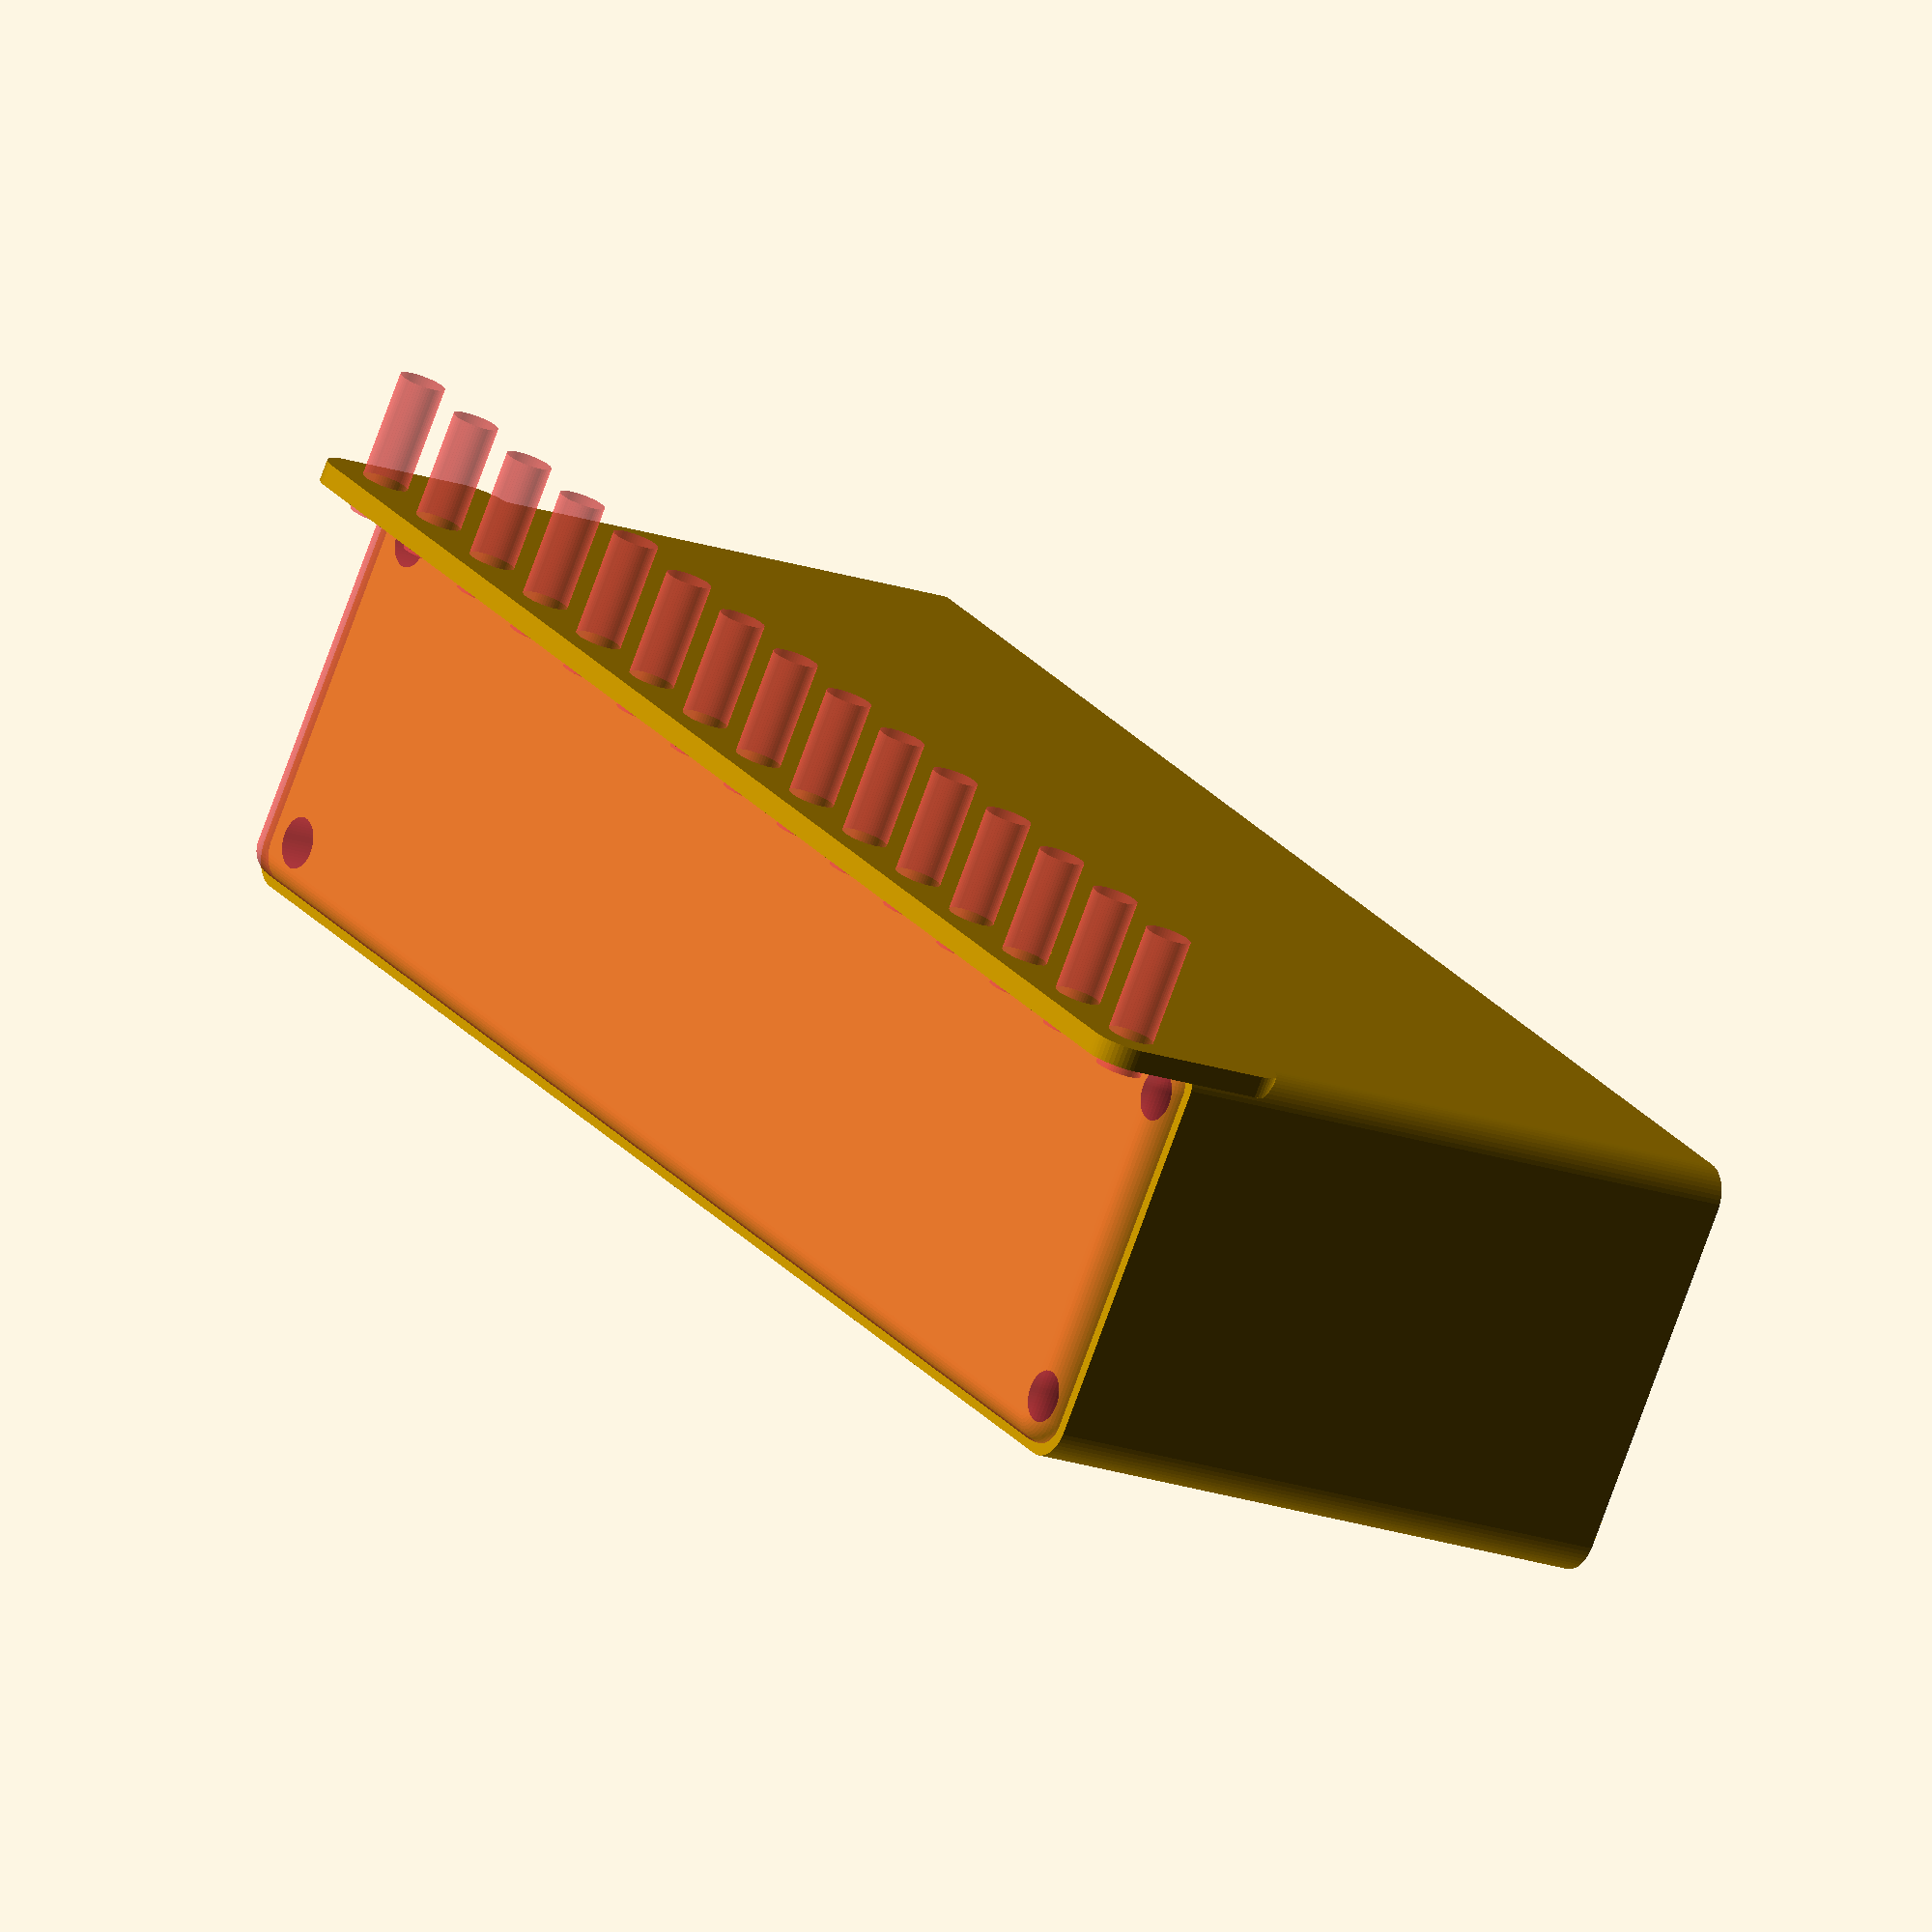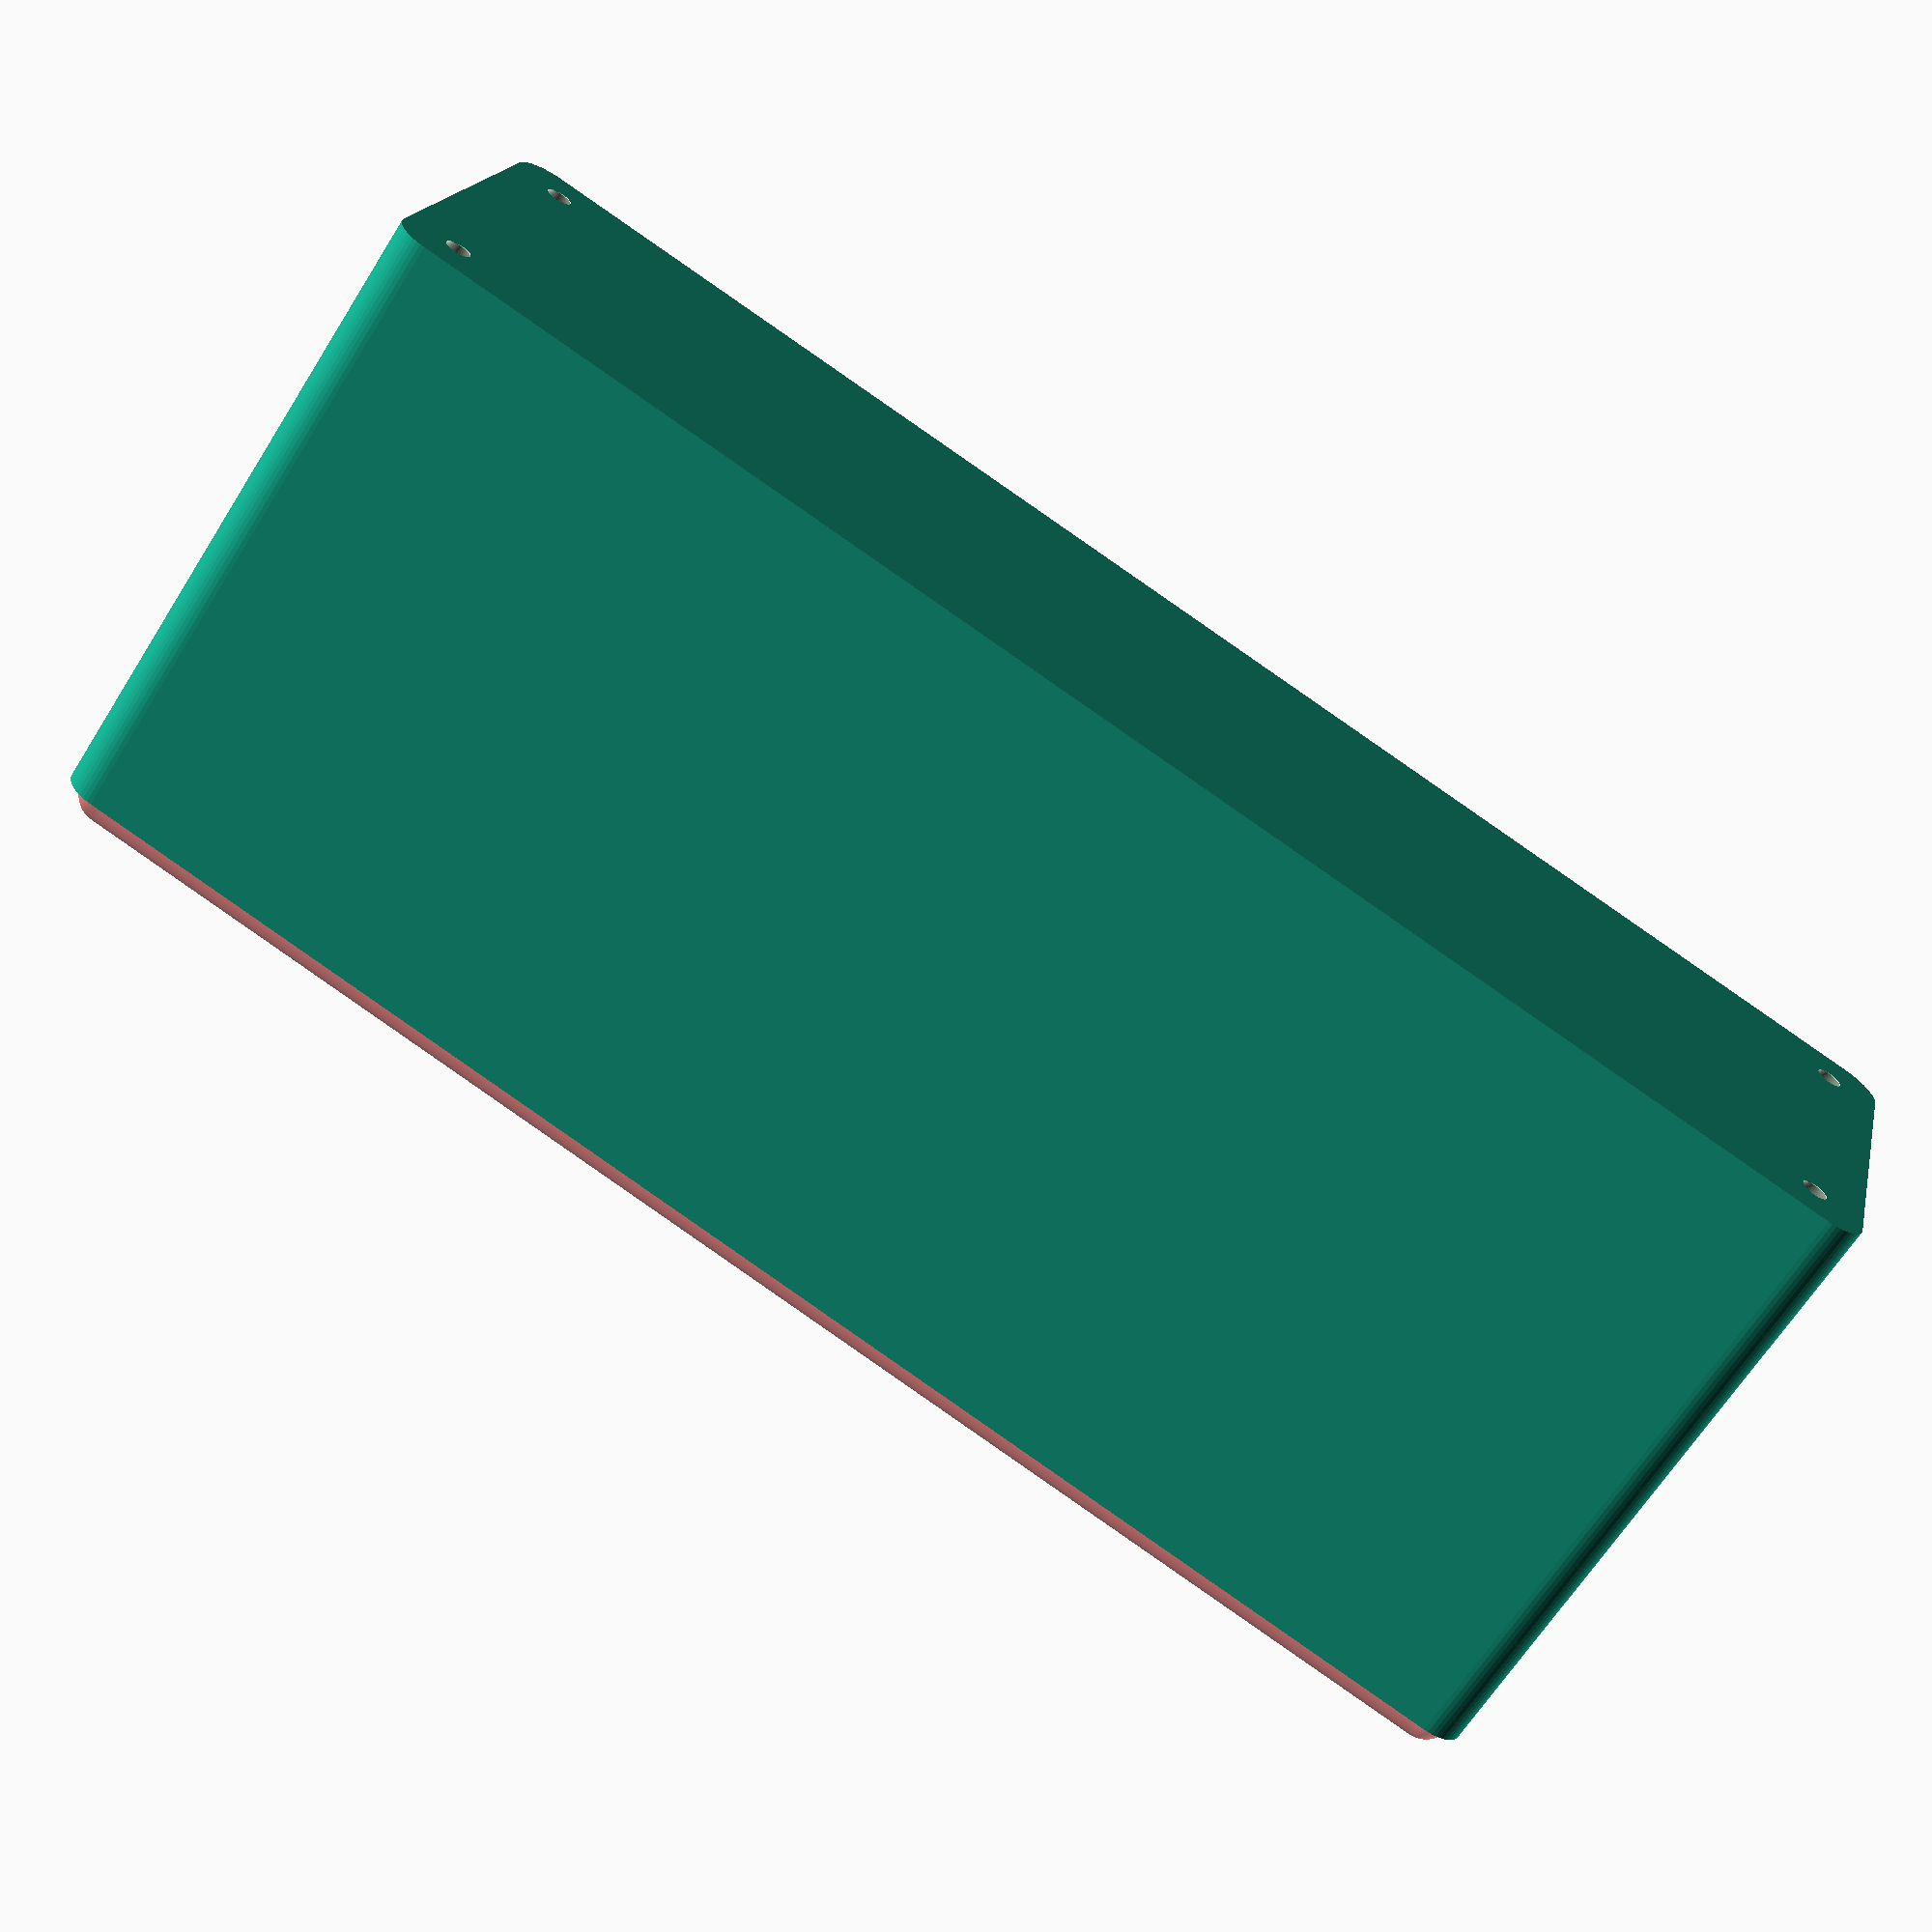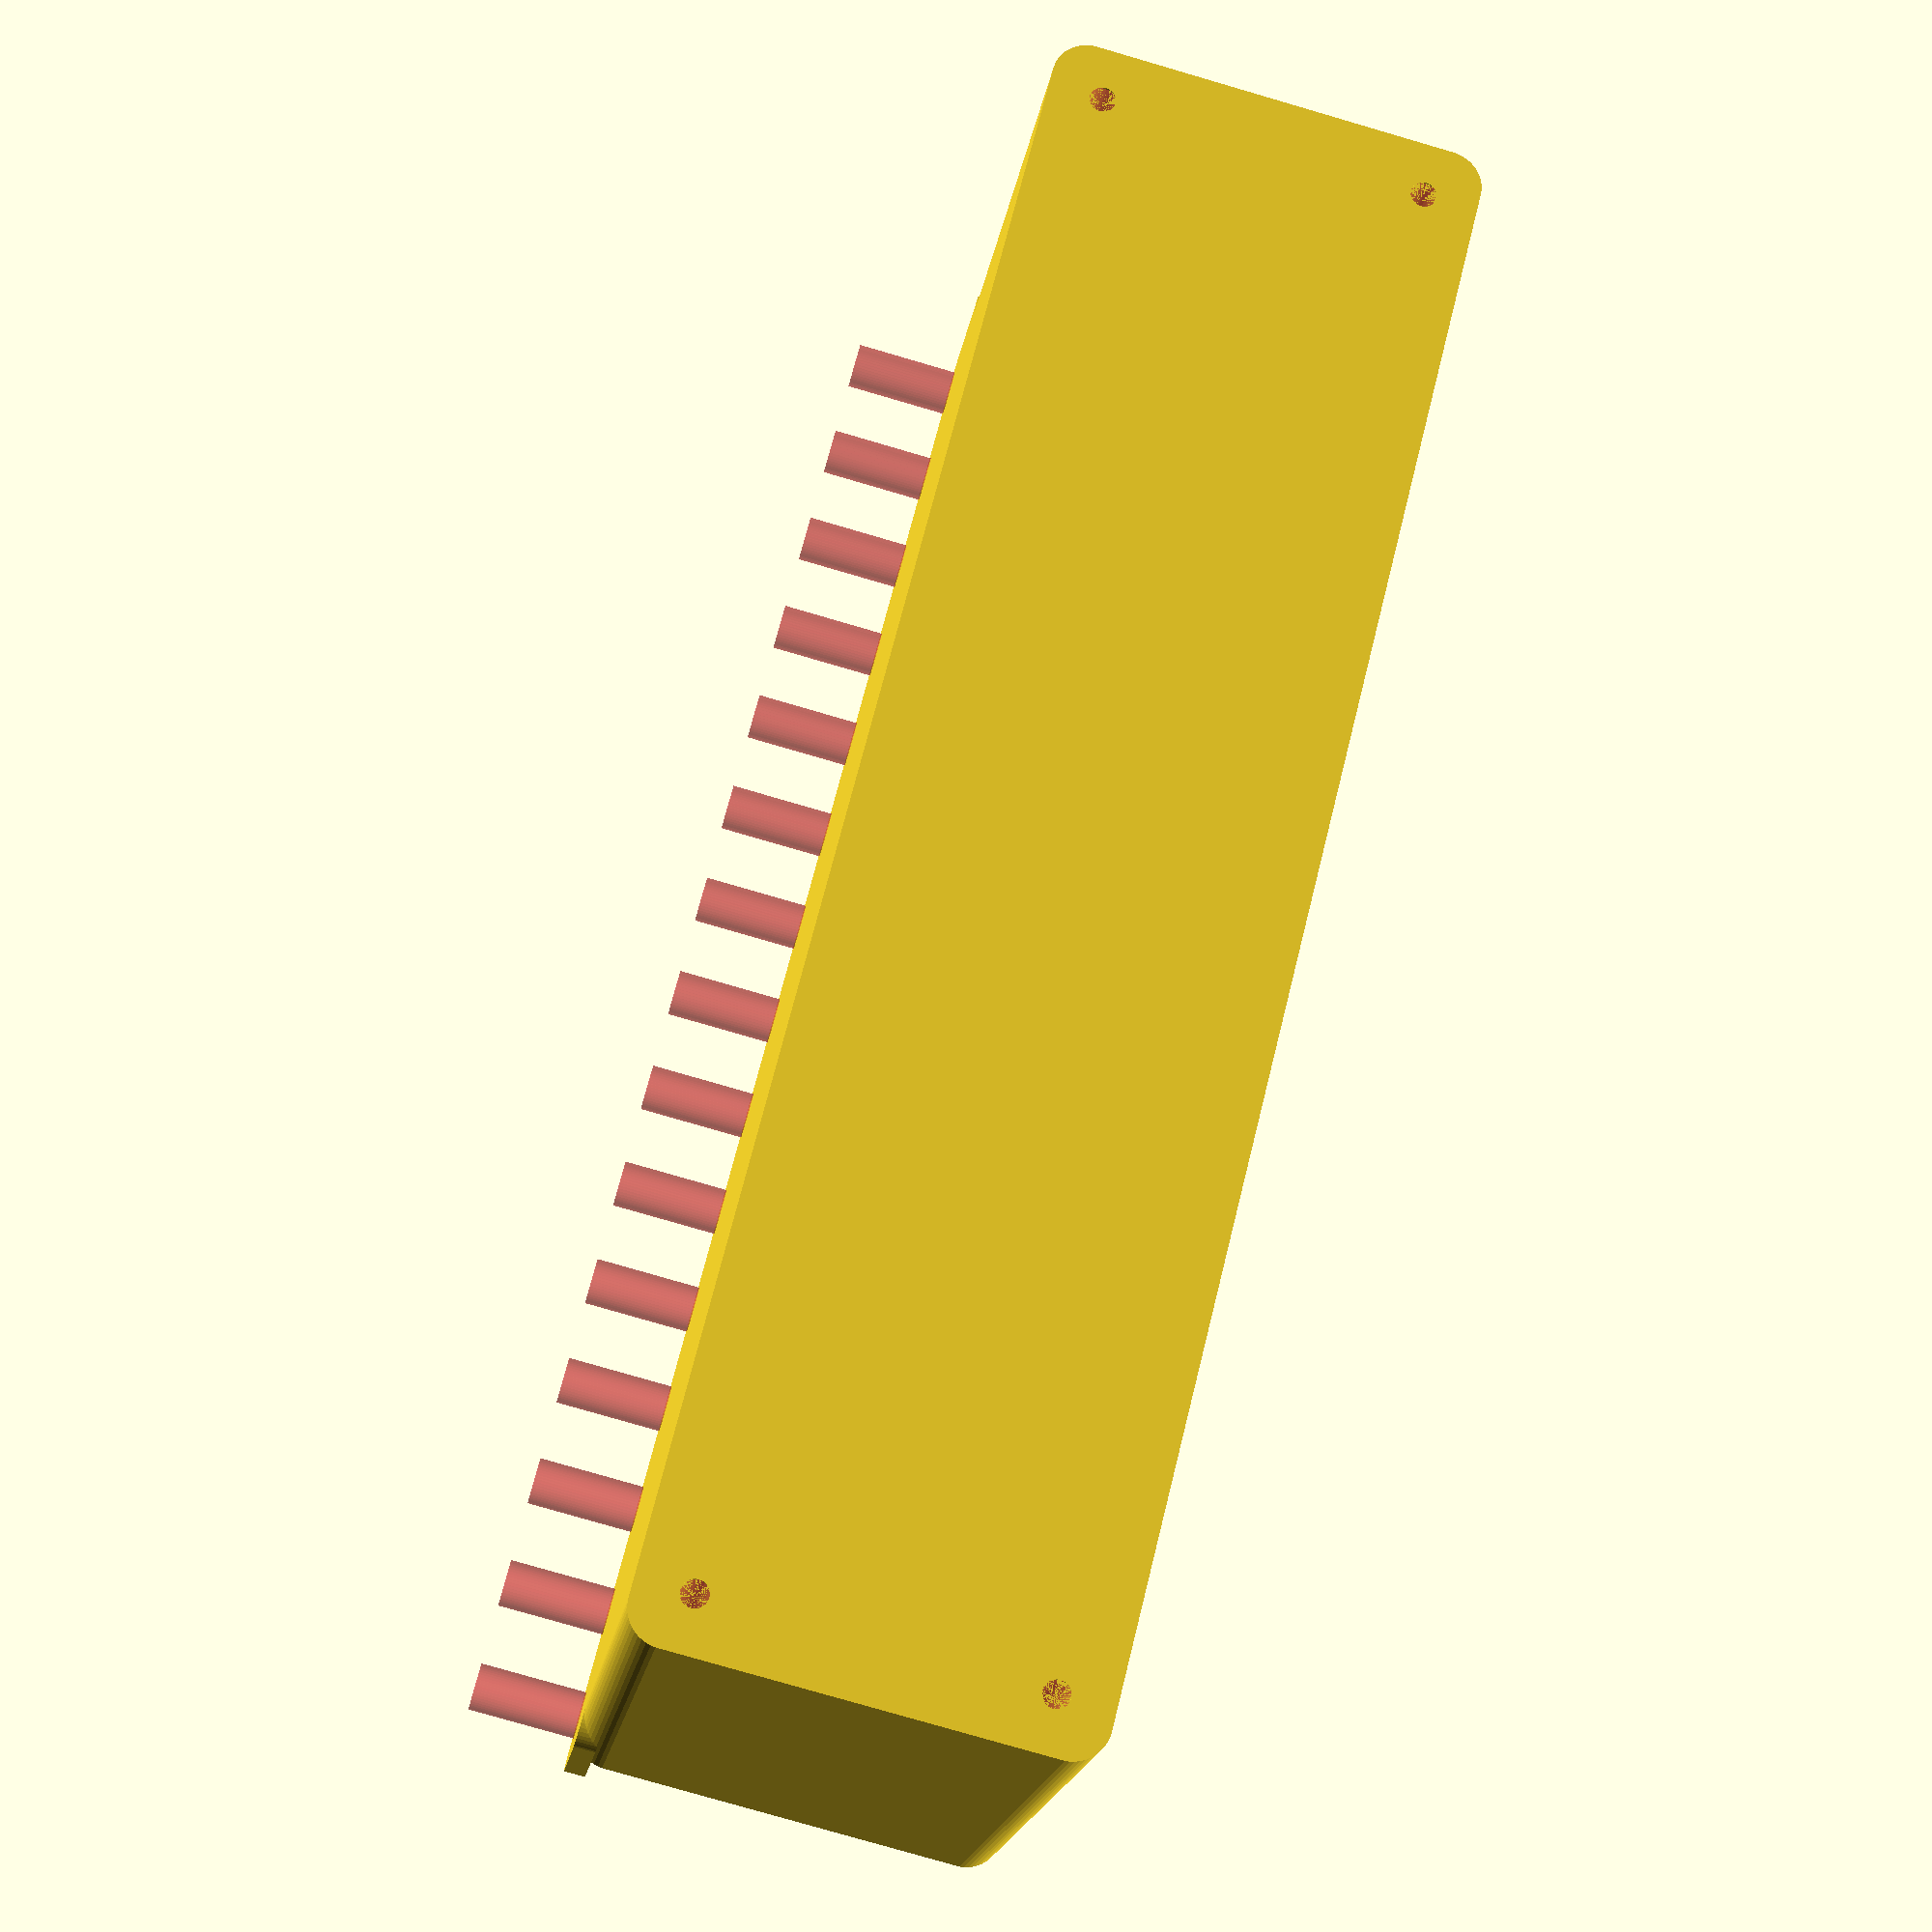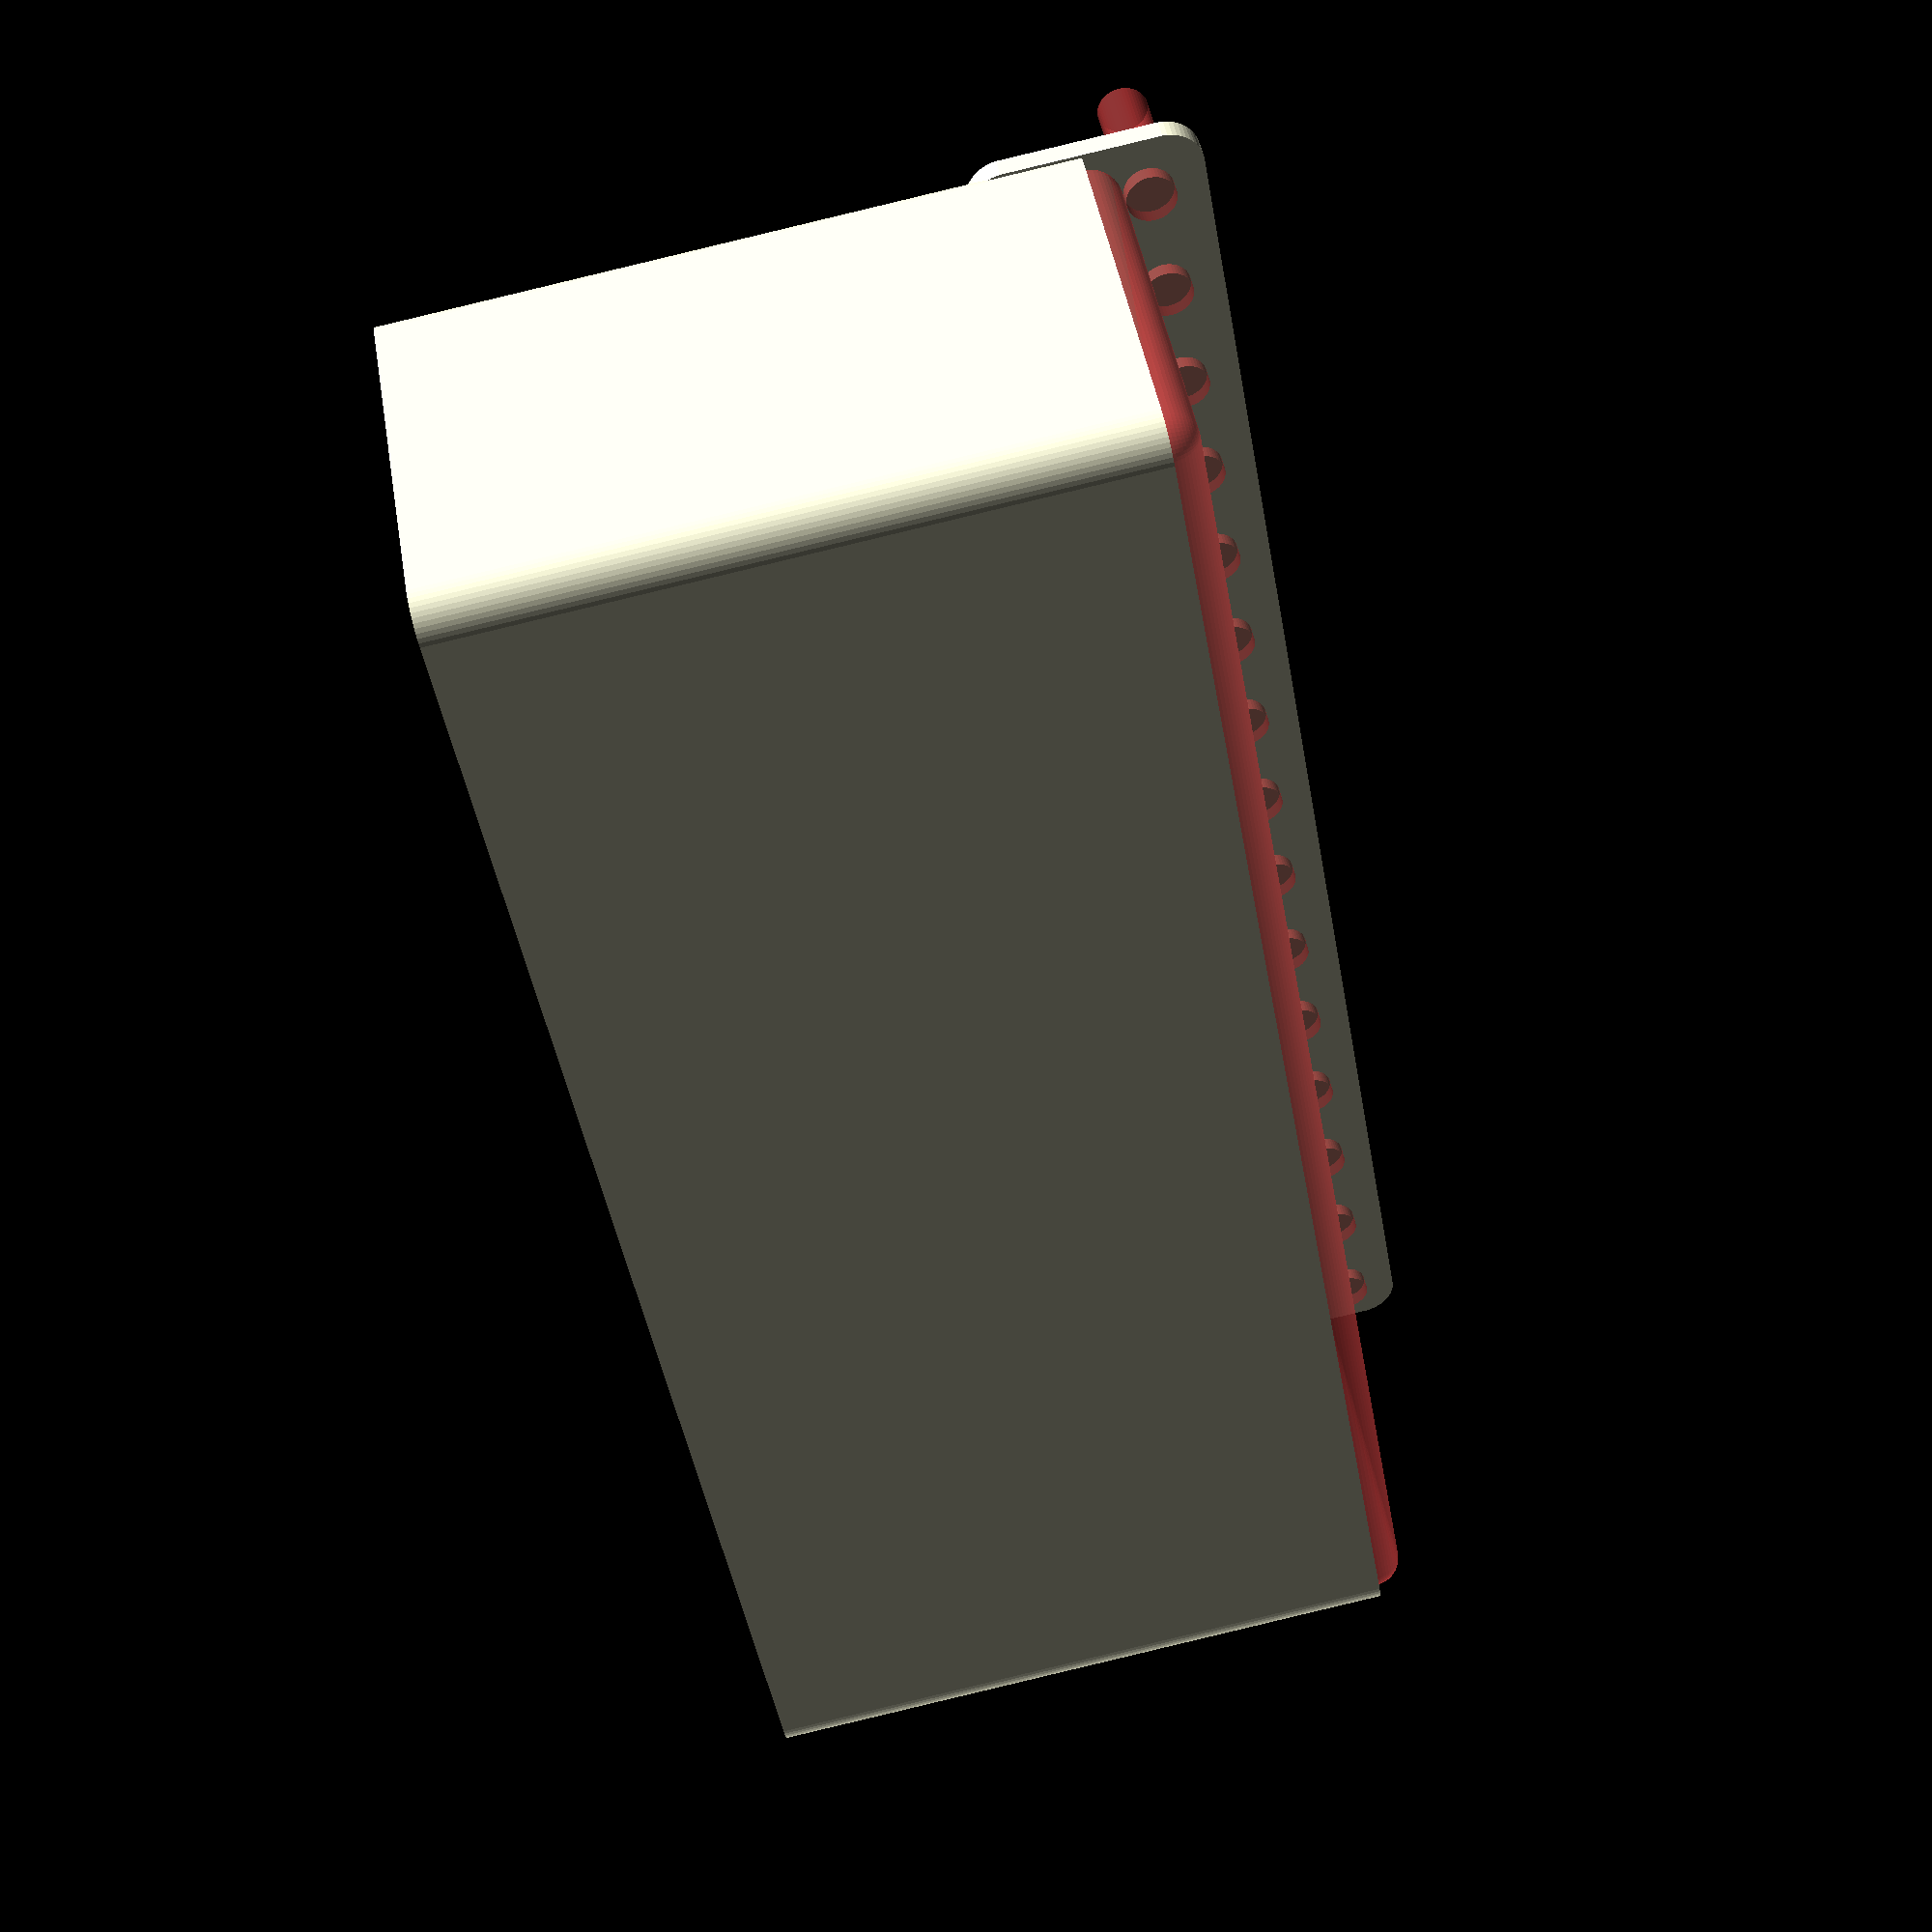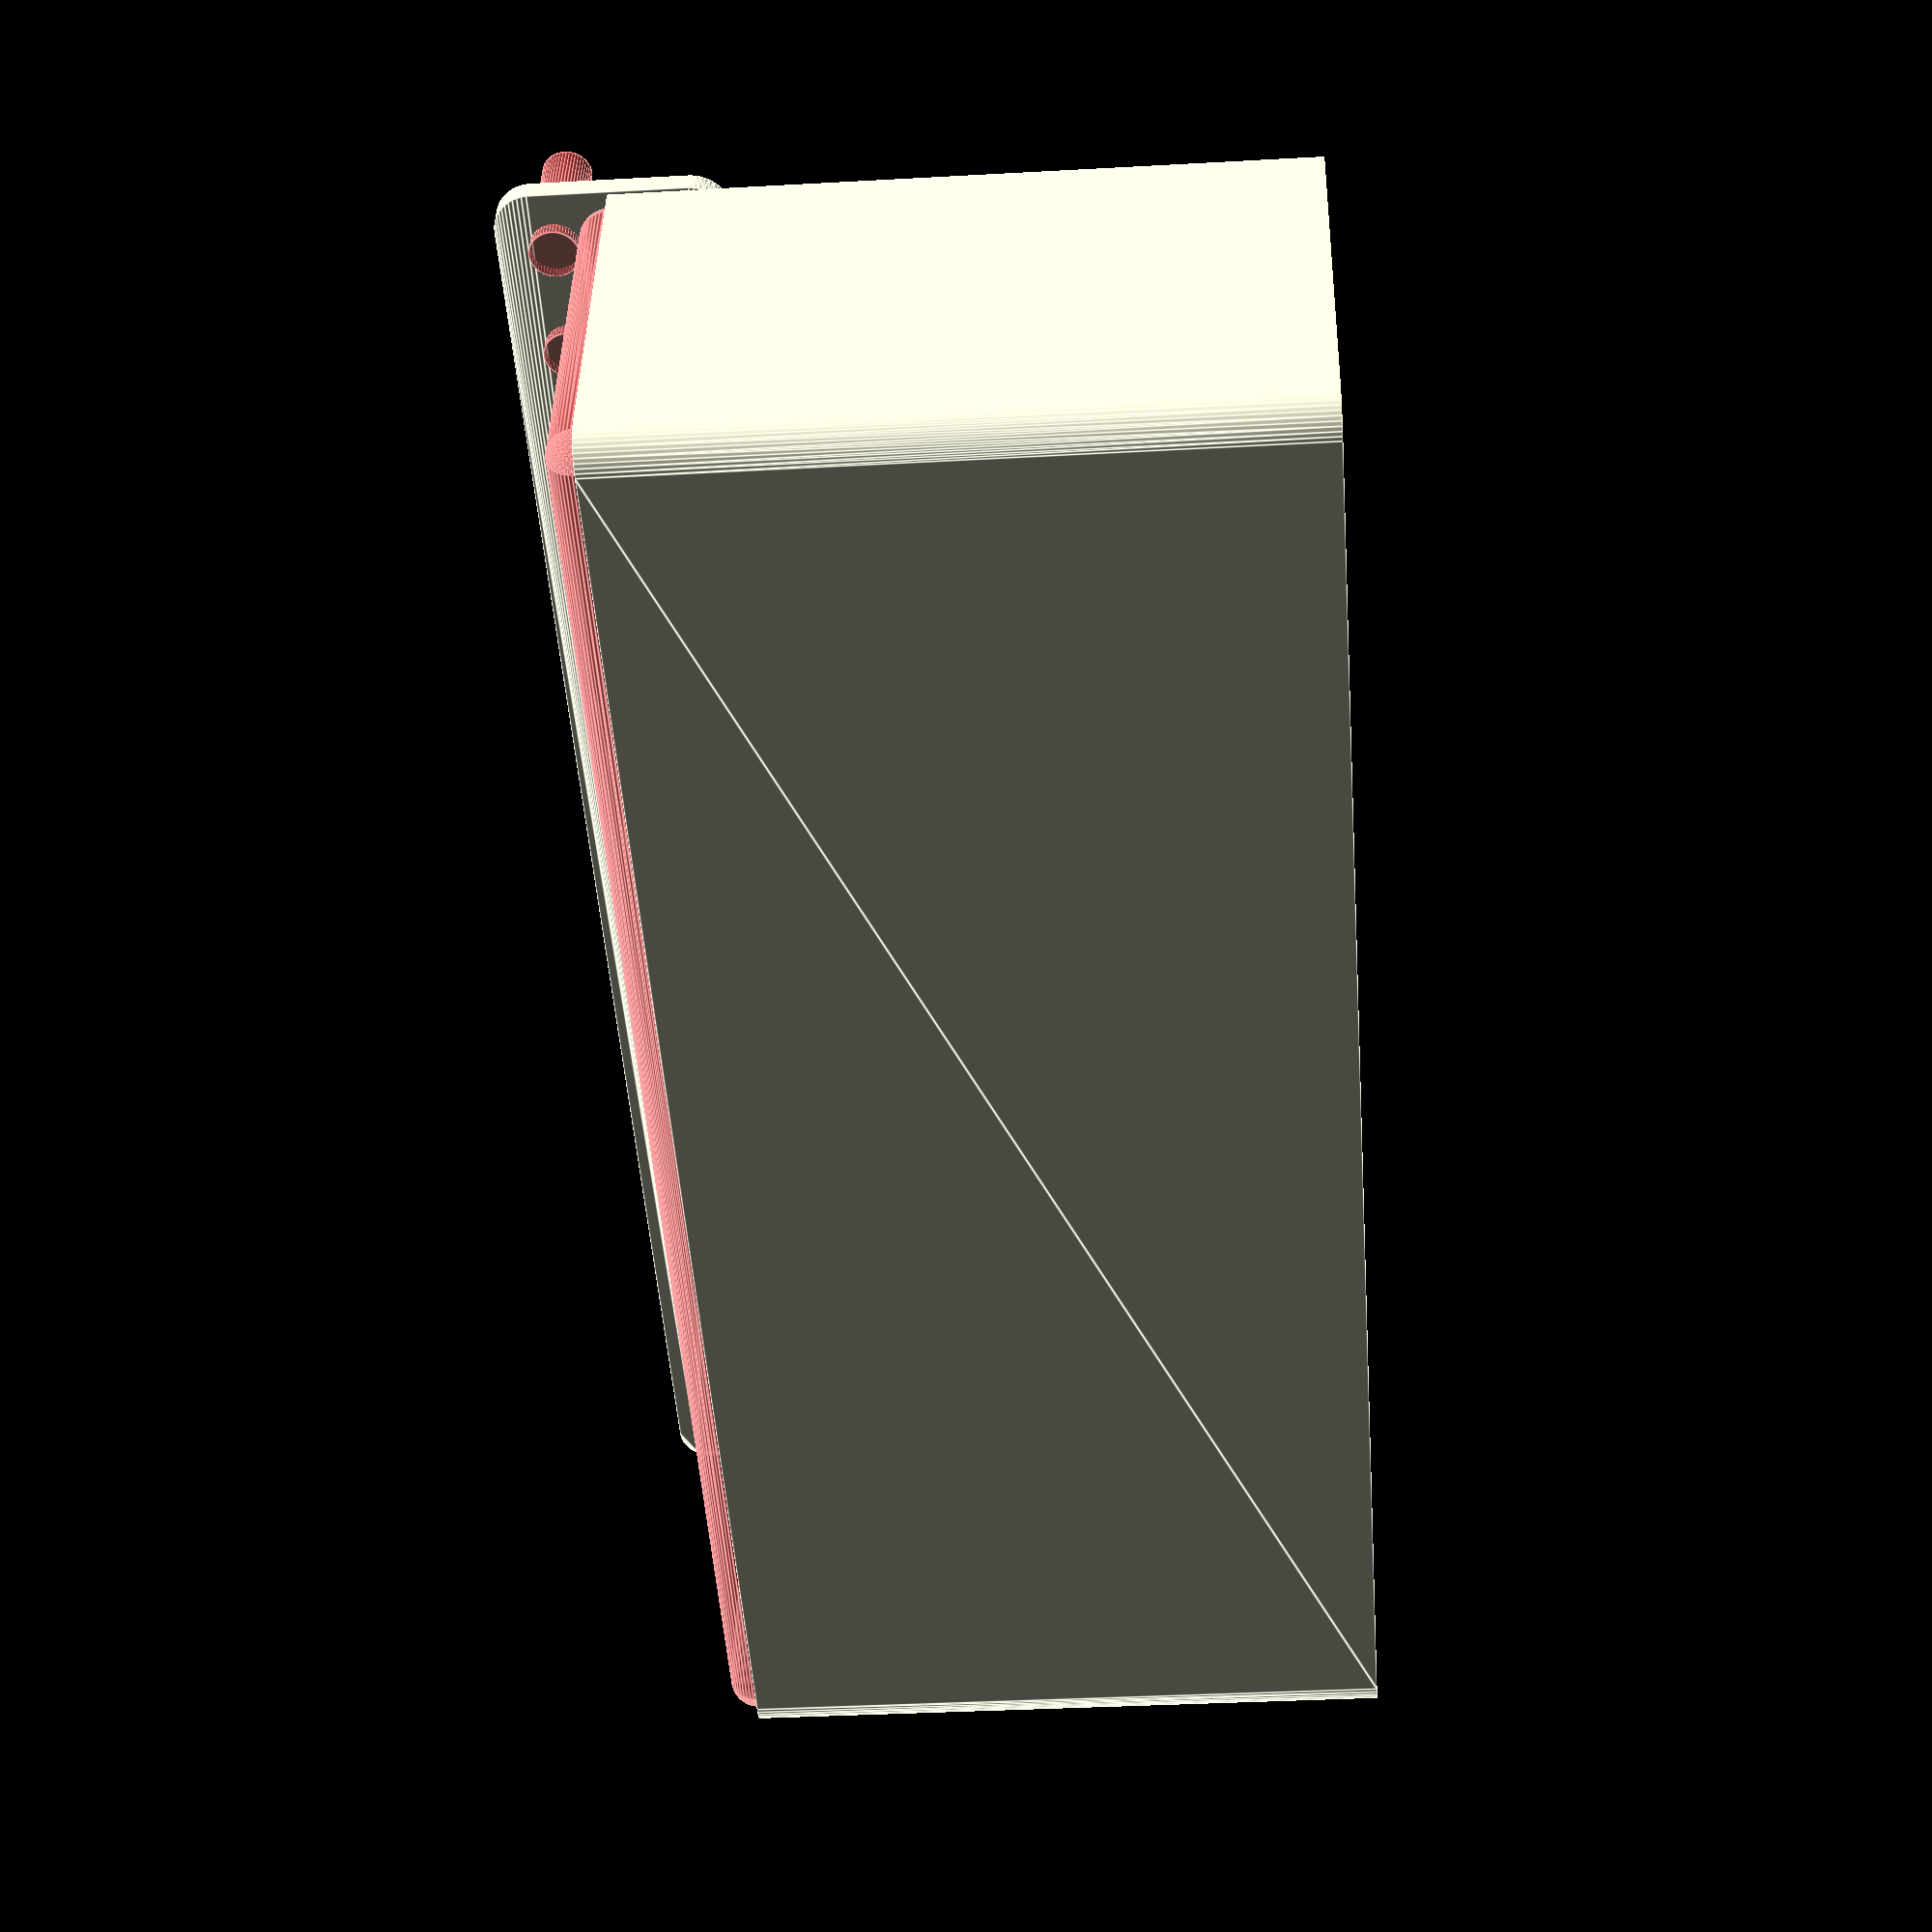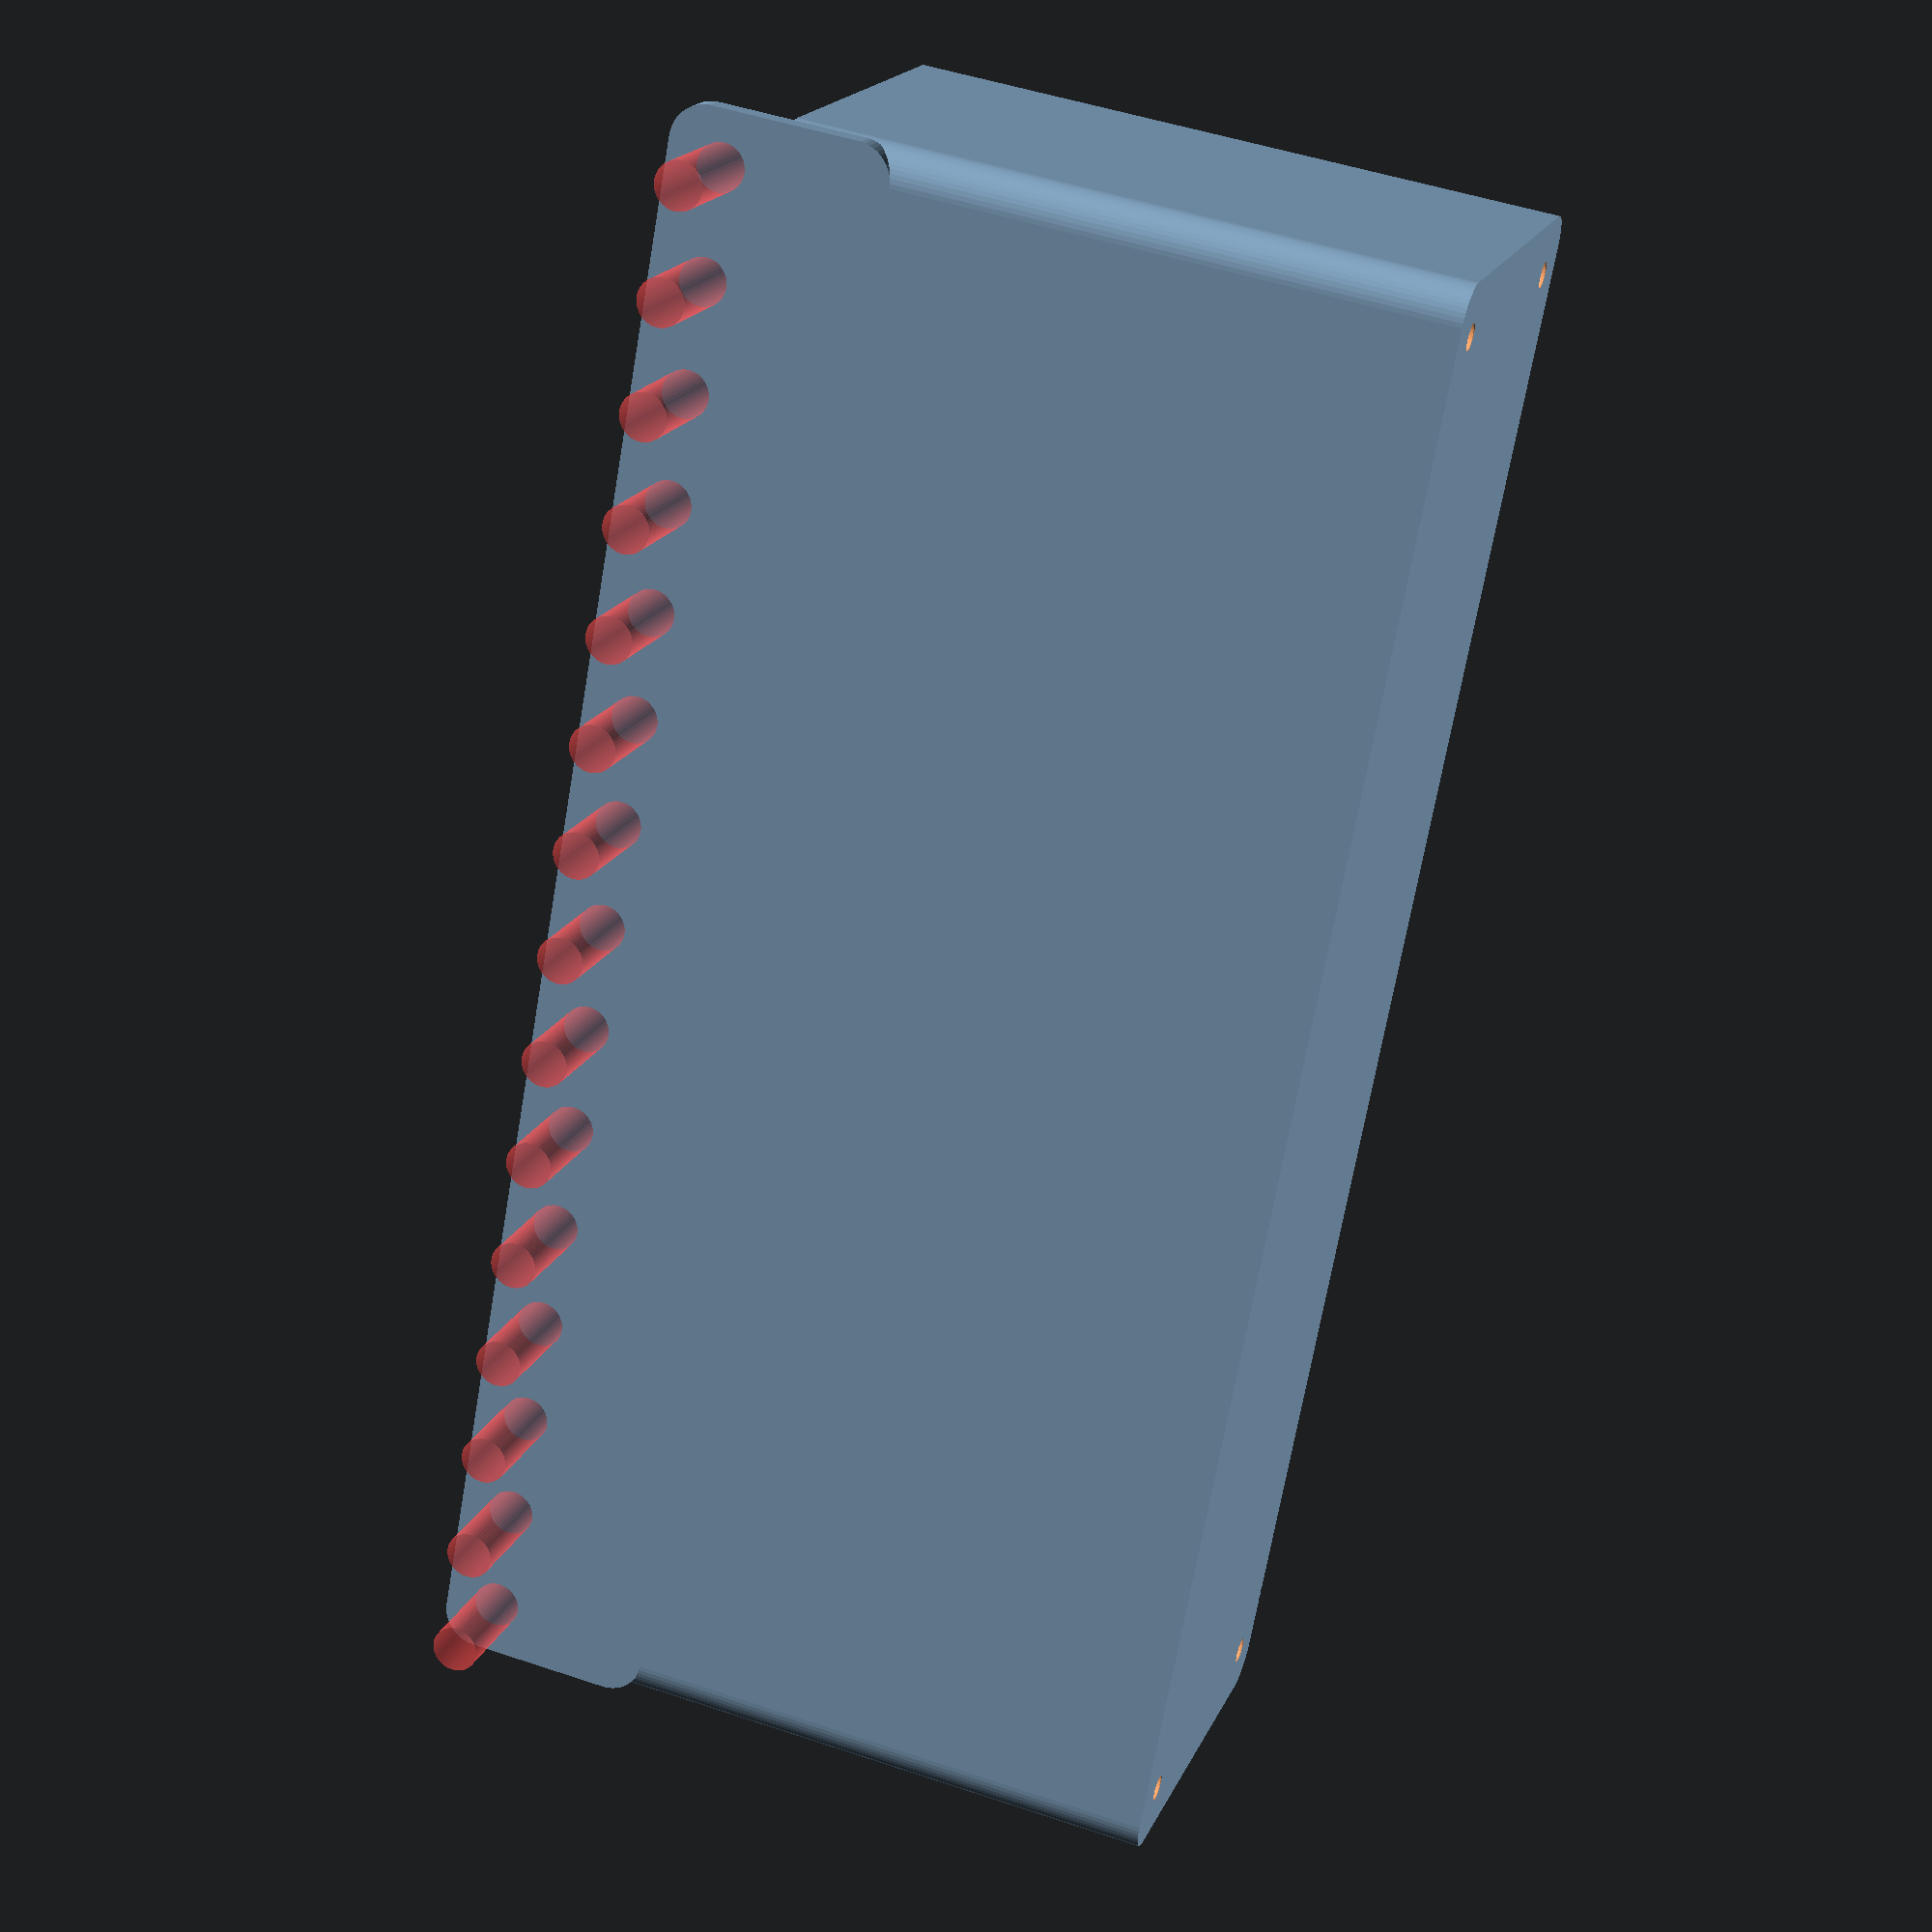
<openscad>
$fn = 50;


difference() {
	union() {
		hull() {
			translate(v = [-25.0000000000, 107.5000000000, 0]) {
				cylinder(h = 90, r = 5);
			}
			translate(v = [25.0000000000, 107.5000000000, 0]) {
				cylinder(h = 90, r = 5);
			}
			translate(v = [-25.0000000000, -107.5000000000, 0]) {
				cylinder(h = 90, r = 5);
			}
			translate(v = [25.0000000000, -107.5000000000, 0]) {
				cylinder(h = 90, r = 5);
			}
		}
		translate(v = [-27.0000000000, 0, 90]) {
			rotate(a = [0, 90, 0]) {
				hull() {
					translate(v = [-10.0000000000, 107.5000000000, 0]) {
						rotate(a = [0, 90, 0]) {
							rotate(a = [0, 90, 0]) {
								cylinder(h = 3, r = 5);
							}
						}
					}
					translate(v = [10.0000000000, 107.5000000000, 0]) {
						rotate(a = [0, 90, 0]) {
							rotate(a = [0, 90, 0]) {
								cylinder(h = 3, r = 5);
							}
						}
					}
					translate(v = [-10.0000000000, -107.5000000000, 0]) {
						rotate(a = [0, 90, 0]) {
							rotate(a = [0, 90, 0]) {
								cylinder(h = 3, r = 5);
							}
						}
					}
					translate(v = [10.0000000000, -107.5000000000, 0]) {
						rotate(a = [0, 90, 0]) {
							rotate(a = [0, 90, 0]) {
								cylinder(h = 3, r = 5);
							}
						}
					}
				}
			}
		}
	}
	union() {
		translate(v = [-22.5000000000, -105.0000000000, 2]) {
			rotate(a = [0, 0, 0]) {
				difference() {
					union() {
						translate(v = [0, 0, -6.0000000000]) {
							cylinder(h = 6, r = 1.5000000000);
						}
						translate(v = [0, 0, -1.9000000000]) {
							cylinder(h = 1.9000000000, r1 = 1.8000000000, r2 = 3.6000000000);
						}
						cylinder(h = 250, r = 3.6000000000);
						translate(v = [0, 0, -6.0000000000]) {
							cylinder(h = 6, r = 1.8000000000);
						}
						translate(v = [0, 0, -6.0000000000]) {
							cylinder(h = 6, r = 1.5000000000);
						}
					}
					union();
				}
			}
		}
		translate(v = [22.5000000000, -105.0000000000, 2]) {
			rotate(a = [0, 0, 0]) {
				difference() {
					union() {
						translate(v = [0, 0, -6.0000000000]) {
							cylinder(h = 6, r = 1.5000000000);
						}
						translate(v = [0, 0, -1.9000000000]) {
							cylinder(h = 1.9000000000, r1 = 1.8000000000, r2 = 3.6000000000);
						}
						cylinder(h = 250, r = 3.6000000000);
						translate(v = [0, 0, -6.0000000000]) {
							cylinder(h = 6, r = 1.8000000000);
						}
						translate(v = [0, 0, -6.0000000000]) {
							cylinder(h = 6, r = 1.5000000000);
						}
					}
					union();
				}
			}
		}
		translate(v = [-22.5000000000, 105.0000000000, 2]) {
			rotate(a = [0, 0, 0]) {
				difference() {
					union() {
						translate(v = [0, 0, -6.0000000000]) {
							cylinder(h = 6, r = 1.5000000000);
						}
						translate(v = [0, 0, -1.9000000000]) {
							cylinder(h = 1.9000000000, r1 = 1.8000000000, r2 = 3.6000000000);
						}
						cylinder(h = 250, r = 3.6000000000);
						translate(v = [0, 0, -6.0000000000]) {
							cylinder(h = 6, r = 1.8000000000);
						}
						translate(v = [0, 0, -6.0000000000]) {
							cylinder(h = 6, r = 1.5000000000);
						}
					}
					union();
				}
			}
		}
		translate(v = [22.5000000000, 105.0000000000, 2]) {
			rotate(a = [0, 0, 0]) {
				difference() {
					union() {
						translate(v = [0, 0, -6.0000000000]) {
							cylinder(h = 6, r = 1.5000000000);
						}
						translate(v = [0, 0, -1.9000000000]) {
							cylinder(h = 1.9000000000, r1 = 1.8000000000, r2 = 3.6000000000);
						}
						cylinder(h = 250, r = 3.6000000000);
						translate(v = [0, 0, -6.0000000000]) {
							cylinder(h = 6, r = 1.8000000000);
						}
						translate(v = [0, 0, -6.0000000000]) {
							cylinder(h = 6, r = 1.5000000000);
						}
					}
					union();
				}
			}
		}
		translate(v = [0, 0, 3]) {
			#hull() {
				union() {
					translate(v = [-24.5000000000, 107.0000000000, 4]) {
						cylinder(h = 83, r = 4);
					}
					translate(v = [-24.5000000000, 107.0000000000, 4]) {
						sphere(r = 4);
					}
					translate(v = [-24.5000000000, 107.0000000000, 87]) {
						sphere(r = 4);
					}
				}
				union() {
					translate(v = [24.5000000000, 107.0000000000, 4]) {
						cylinder(h = 83, r = 4);
					}
					translate(v = [24.5000000000, 107.0000000000, 4]) {
						sphere(r = 4);
					}
					translate(v = [24.5000000000, 107.0000000000, 87]) {
						sphere(r = 4);
					}
				}
				union() {
					translate(v = [-24.5000000000, -107.0000000000, 4]) {
						cylinder(h = 83, r = 4);
					}
					translate(v = [-24.5000000000, -107.0000000000, 4]) {
						sphere(r = 4);
					}
					translate(v = [-24.5000000000, -107.0000000000, 87]) {
						sphere(r = 4);
					}
				}
				union() {
					translate(v = [24.5000000000, -107.0000000000, 4]) {
						cylinder(h = 83, r = 4);
					}
					translate(v = [24.5000000000, -107.0000000000, 4]) {
						sphere(r = 4);
					}
					translate(v = [24.5000000000, -107.0000000000, 87]) {
						sphere(r = 4);
					}
				}
			}
		}
		#translate(v = [-45.0000000000, -105.0000000000, 97.5000000000]) {
			rotate(a = [0, 90, 0]) {
				cylinder(h = 20, r = 3.2500000000);
			}
		}
		#translate(v = [-45.0000000000, -90.0000000000, 97.5000000000]) {
			rotate(a = [0, 90, 0]) {
				cylinder(h = 20, r = 3.2500000000);
			}
		}
		#translate(v = [-45.0000000000, -75.0000000000, 97.5000000000]) {
			rotate(a = [0, 90, 0]) {
				cylinder(h = 20, r = 3.2500000000);
			}
		}
		#translate(v = [-45.0000000000, -60.0000000000, 97.5000000000]) {
			rotate(a = [0, 90, 0]) {
				cylinder(h = 20, r = 3.2500000000);
			}
		}
		#translate(v = [-45.0000000000, -45.0000000000, 97.5000000000]) {
			rotate(a = [0, 90, 0]) {
				cylinder(h = 20, r = 3.2500000000);
			}
		}
		#translate(v = [-45.0000000000, -30.0000000000, 97.5000000000]) {
			rotate(a = [0, 90, 0]) {
				cylinder(h = 20, r = 3.2500000000);
			}
		}
		#translate(v = [-45.0000000000, -15.0000000000, 97.5000000000]) {
			rotate(a = [0, 90, 0]) {
				cylinder(h = 20, r = 3.2500000000);
			}
		}
		#translate(v = [-45.0000000000, 0.0000000000, 97.5000000000]) {
			rotate(a = [0, 90, 0]) {
				cylinder(h = 20, r = 3.2500000000);
			}
		}
		#translate(v = [-45.0000000000, 15.0000000000, 97.5000000000]) {
			rotate(a = [0, 90, 0]) {
				cylinder(h = 20, r = 3.2500000000);
			}
		}
		#translate(v = [-45.0000000000, 30.0000000000, 97.5000000000]) {
			rotate(a = [0, 90, 0]) {
				cylinder(h = 20, r = 3.2500000000);
			}
		}
		#translate(v = [-45.0000000000, 45.0000000000, 97.5000000000]) {
			rotate(a = [0, 90, 0]) {
				cylinder(h = 20, r = 3.2500000000);
			}
		}
		#translate(v = [-45.0000000000, 60.0000000000, 97.5000000000]) {
			rotate(a = [0, 90, 0]) {
				cylinder(h = 20, r = 3.2500000000);
			}
		}
		#translate(v = [-45.0000000000, 75.0000000000, 97.5000000000]) {
			rotate(a = [0, 90, 0]) {
				cylinder(h = 20, r = 3.2500000000);
			}
		}
		#translate(v = [-45.0000000000, 90.0000000000, 97.5000000000]) {
			rotate(a = [0, 90, 0]) {
				cylinder(h = 20, r = 3.2500000000);
			}
		}
		#translate(v = [-45.0000000000, 105.0000000000, 97.5000000000]) {
			rotate(a = [0, 90, 0]) {
				cylinder(h = 20, r = 3.2500000000);
			}
		}
	}
}
</openscad>
<views>
elev=196.9 azim=305.2 roll=126.5 proj=o view=solid
elev=244.8 azim=255.9 roll=32.1 proj=p view=wireframe
elev=18.5 azim=165.9 roll=171.9 proj=p view=solid
elev=88.9 azim=46.7 roll=283.5 proj=p view=solid
elev=214.5 azim=254.1 roll=85.7 proj=p view=edges
elev=310.9 azim=150.9 roll=110.5 proj=p view=solid
</views>
